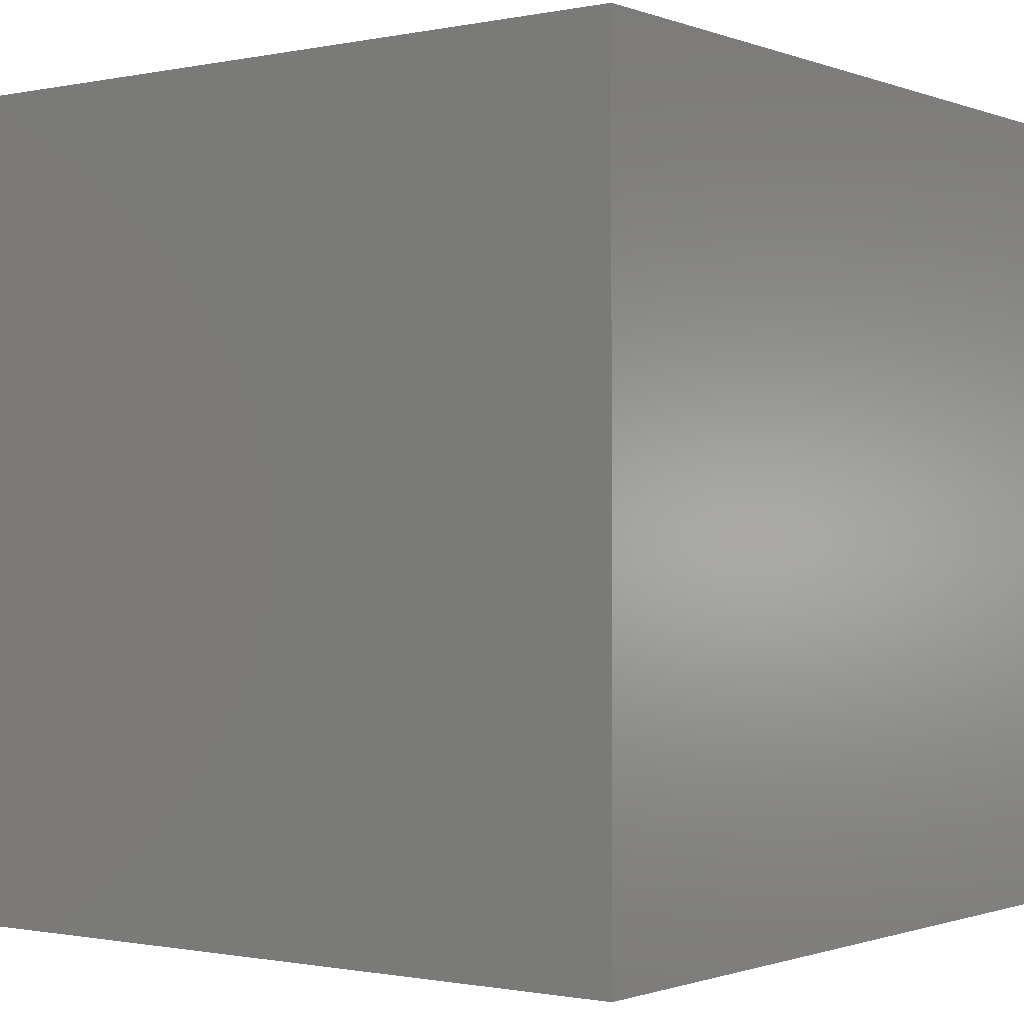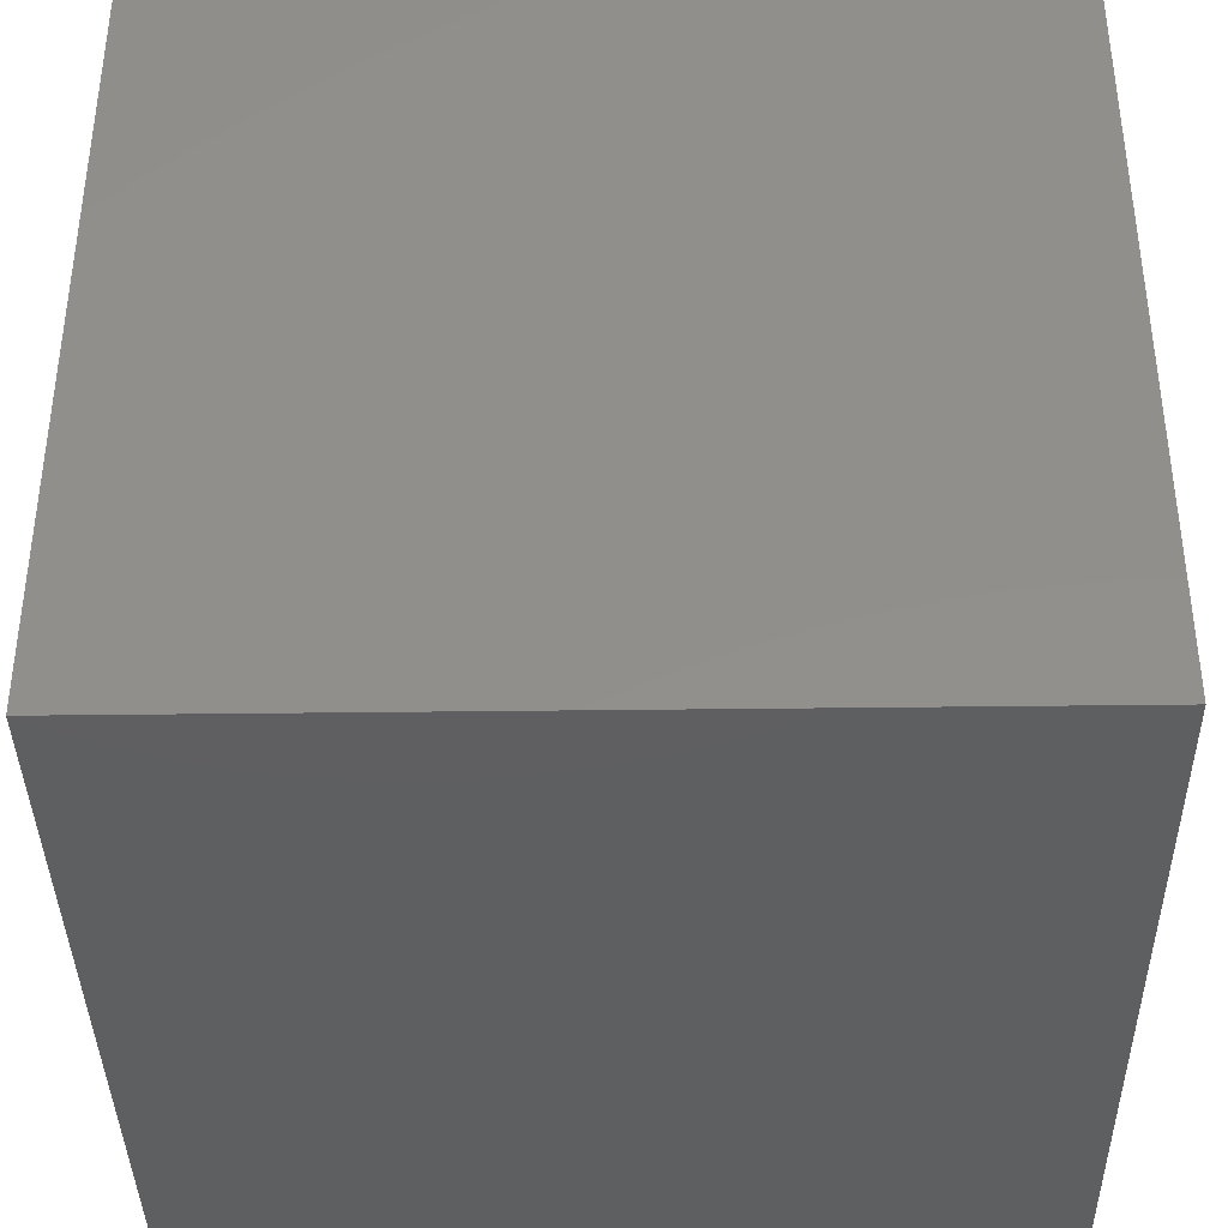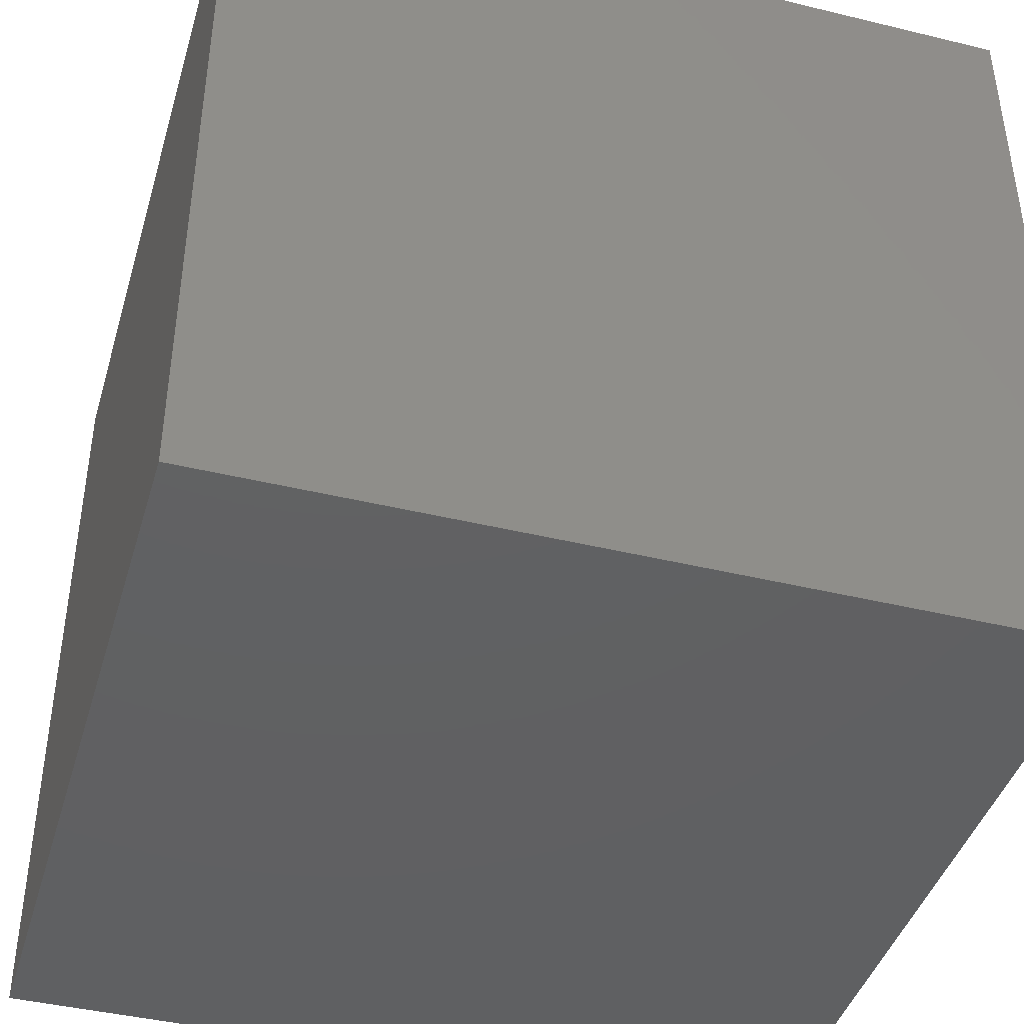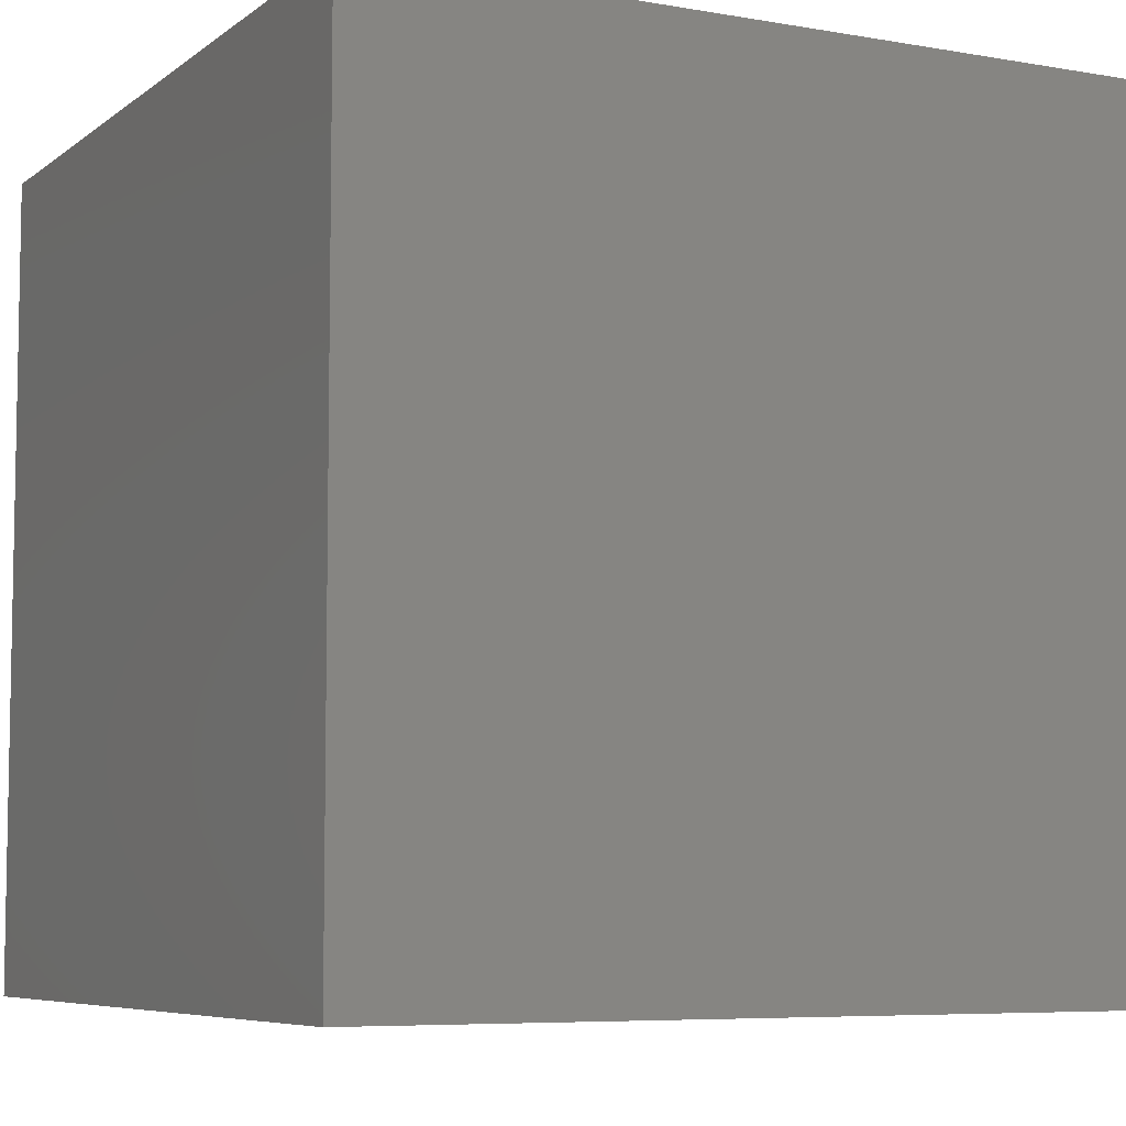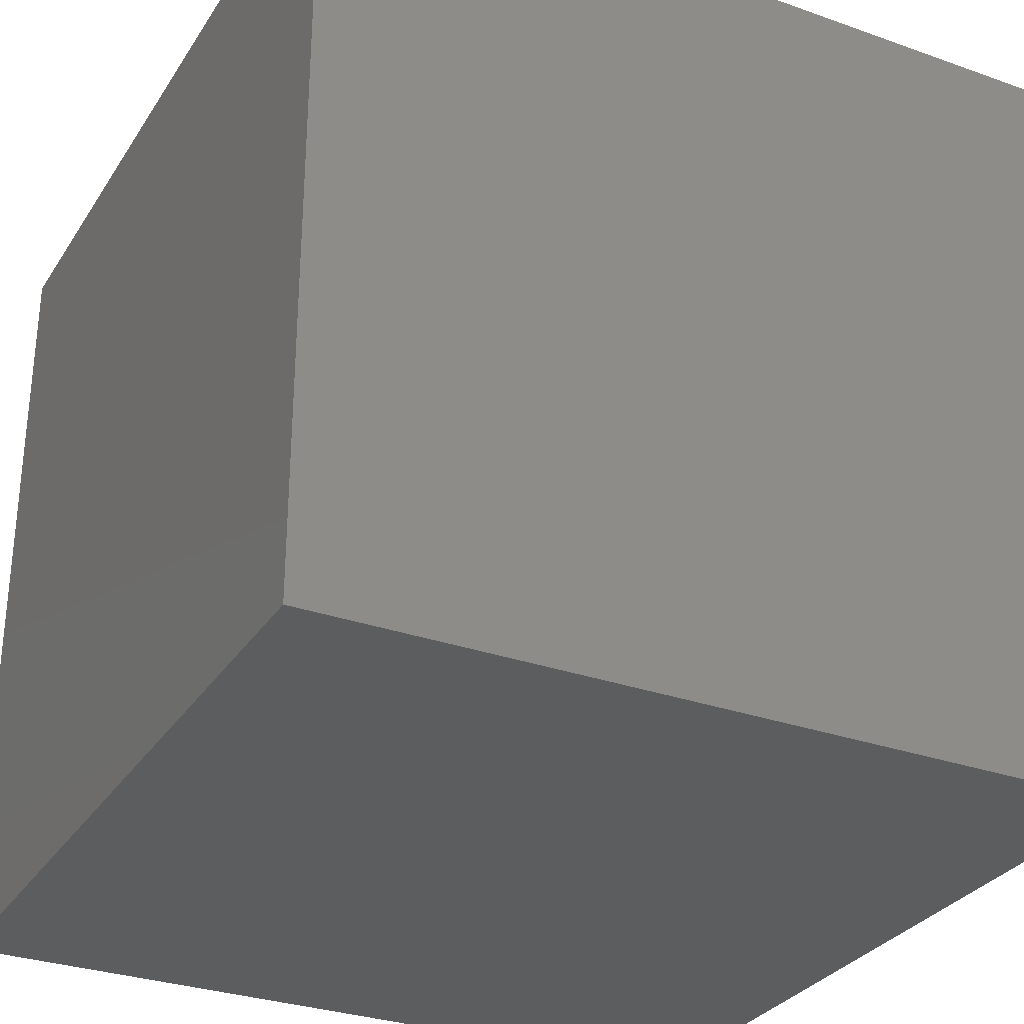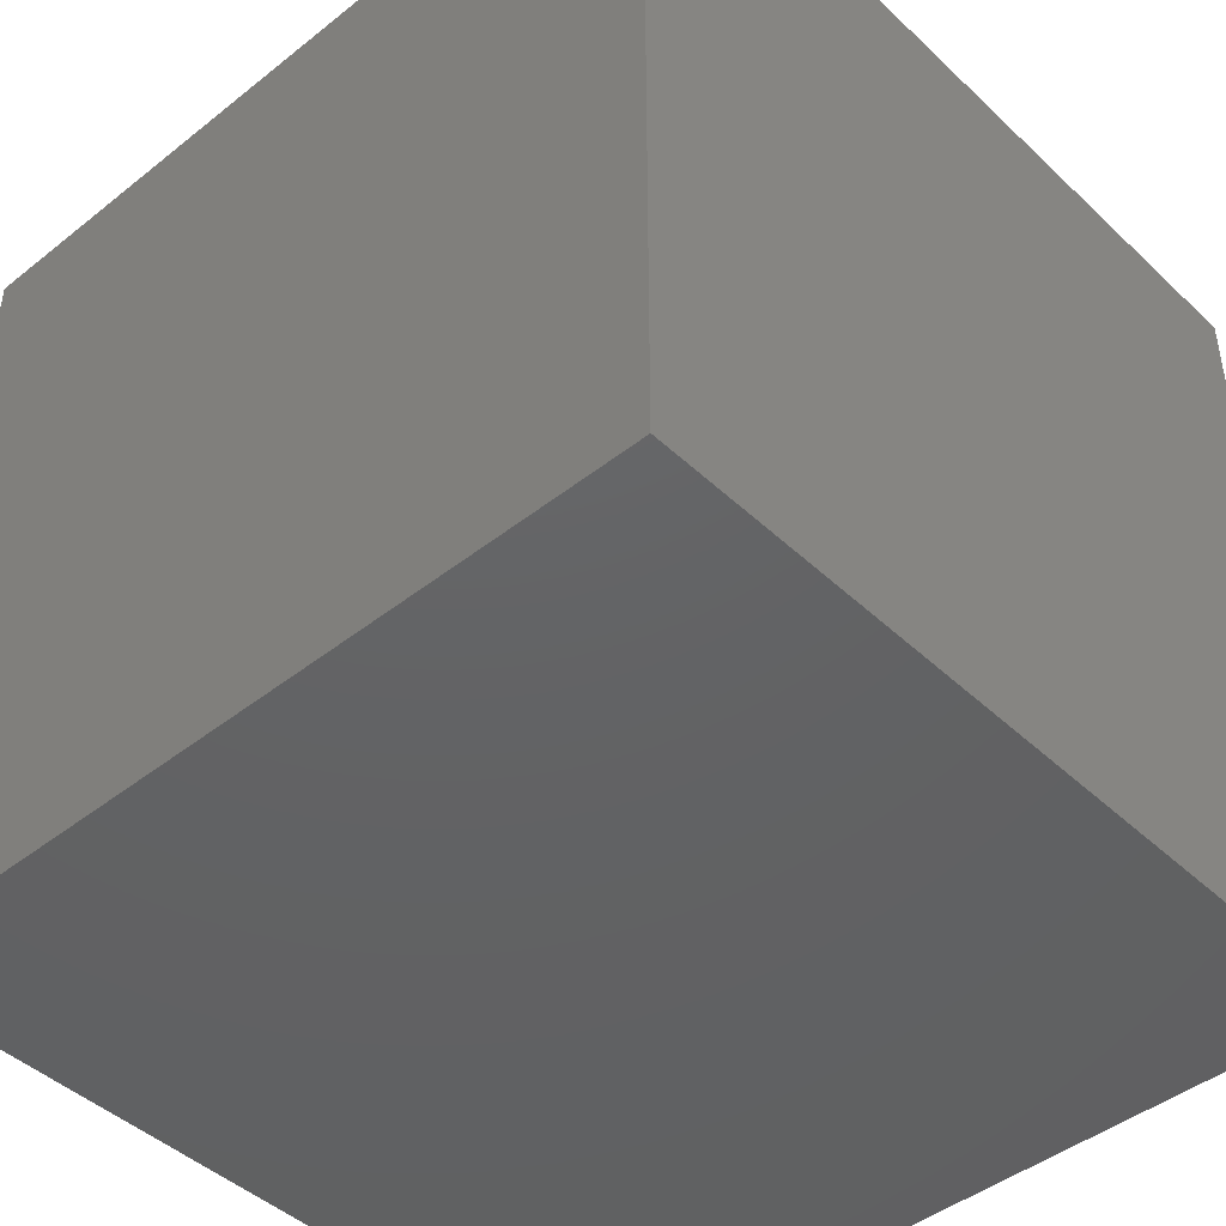
<metadata>
{"format":"stl","ext":"stl","renderer":"f3d","projection":"perspective","resolution":1024,"background":"white","views":[{"elev":-0.9,"azim":36.9,"up":"+Z"},{"elev":-38.5,"azim":-89.1,"up":"+Y"},{"elev":-42.4,"azim":163.8,"up":"+Z"},{"elev":-6.7,"azim":62.8,"up":"+Y"},{"elev":-30.6,"azim":62.9,"up":"+Z"},{"elev":-44.7,"azim":-47.4,"up":"+Z"}]}
</metadata>
<code>
# stl→obj: 8 verts, 12 faces
v 8 3 6
v 7 3 6
v 8 2 6
v 7 2 6
v 8 2 5
v 7 2 5
v 8 3 5
v 7 3 5
f 1 2 3
f 3 2 4
f 5 6 7
f 7 6 8
f 4 6 3
f 3 6 5
f 2 8 4
f 4 8 6
f 1 7 2
f 2 7 8
f 3 5 1
f 1 5 7

</code>
